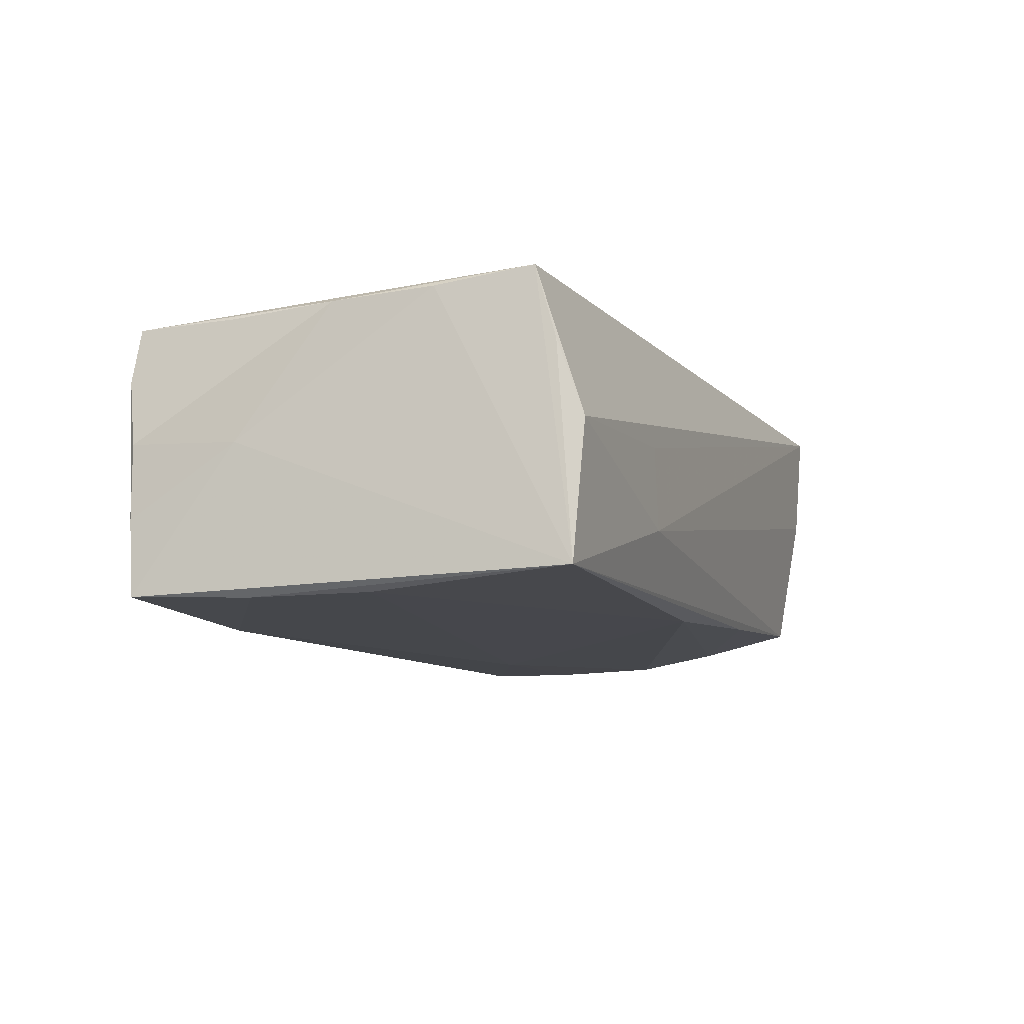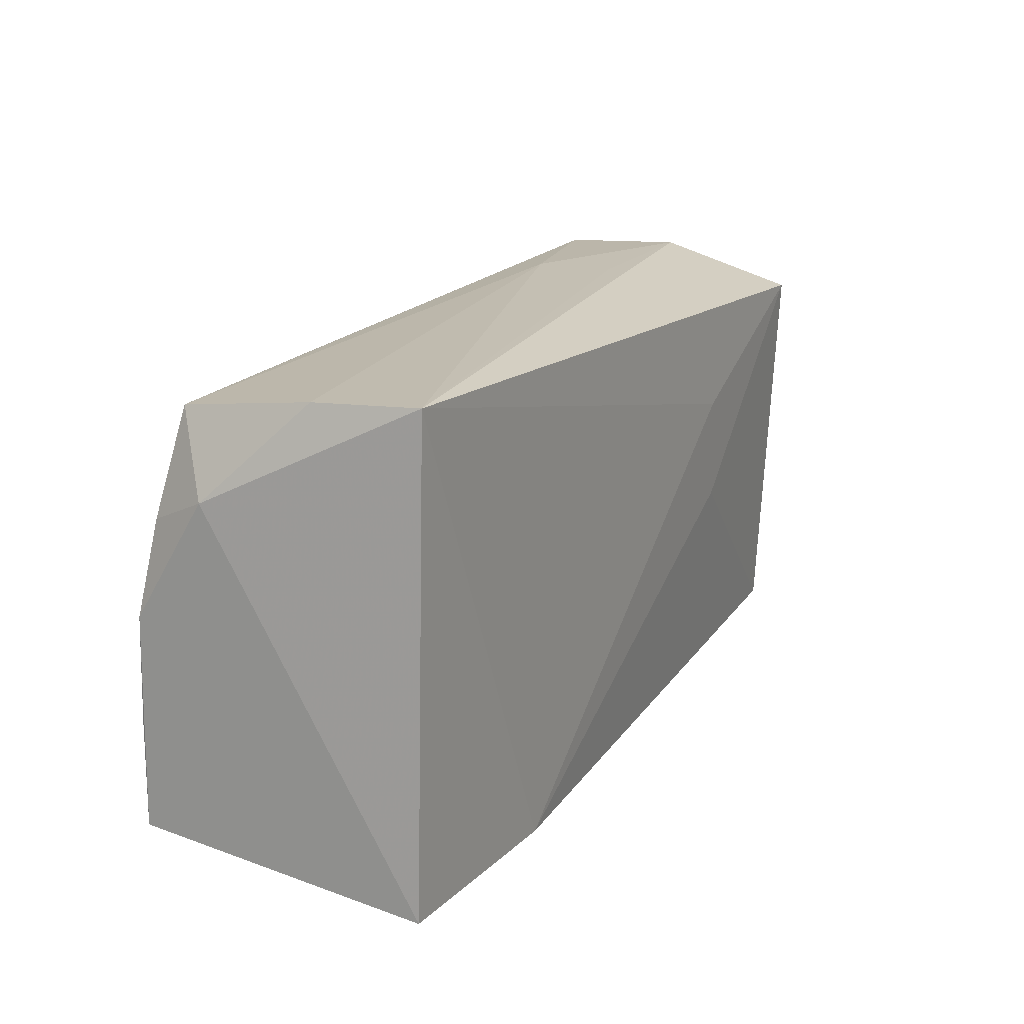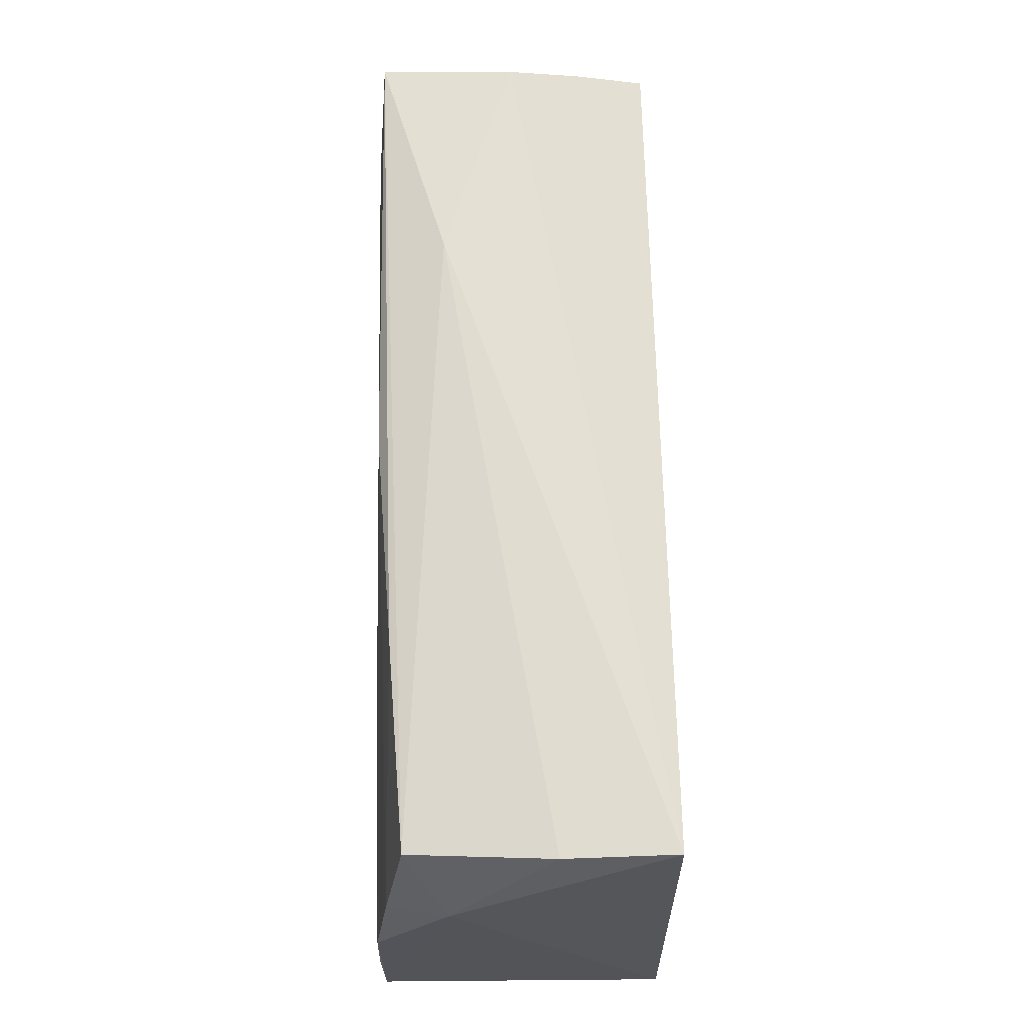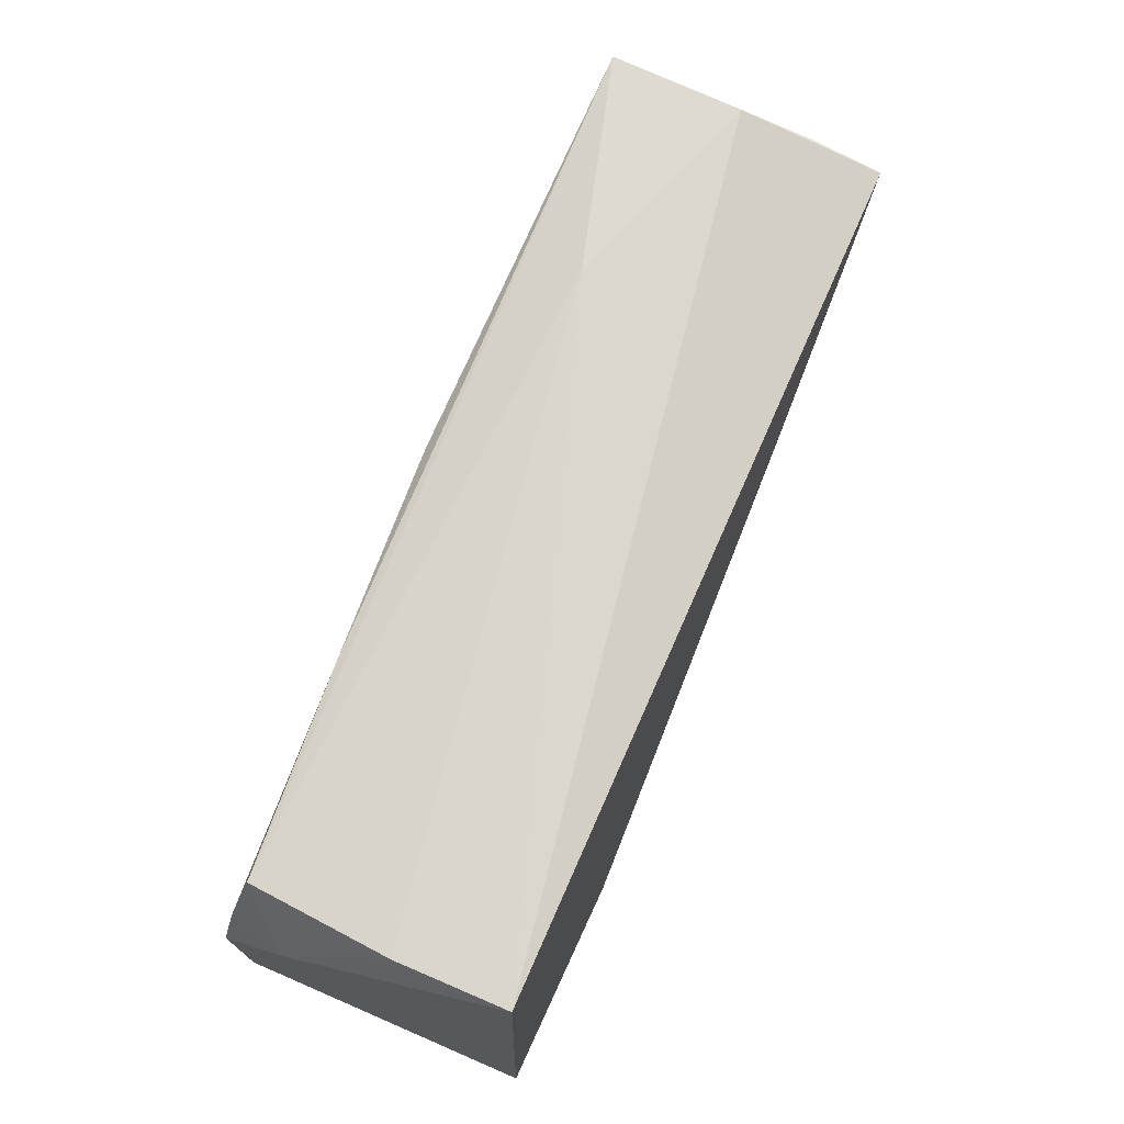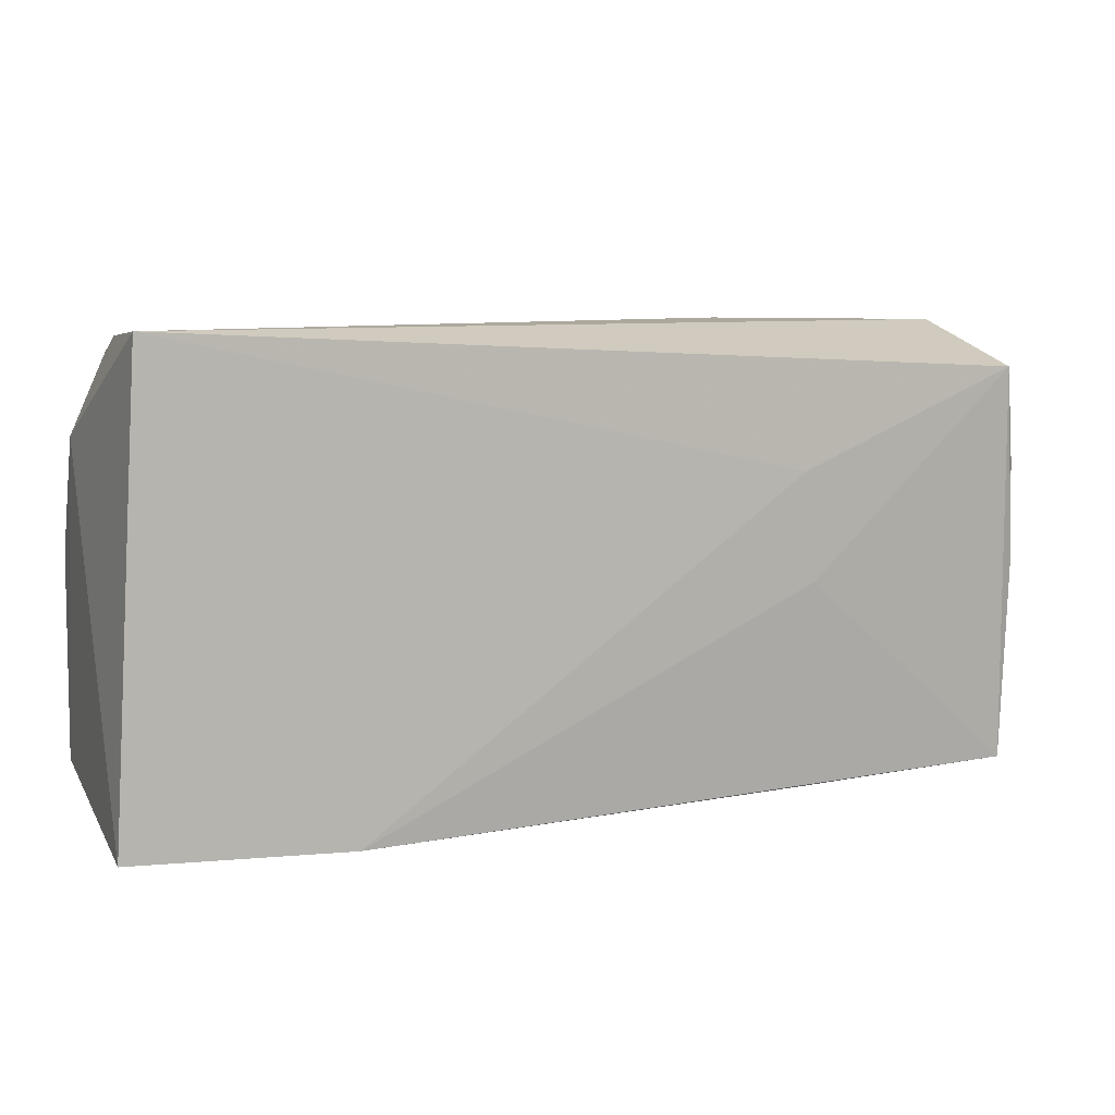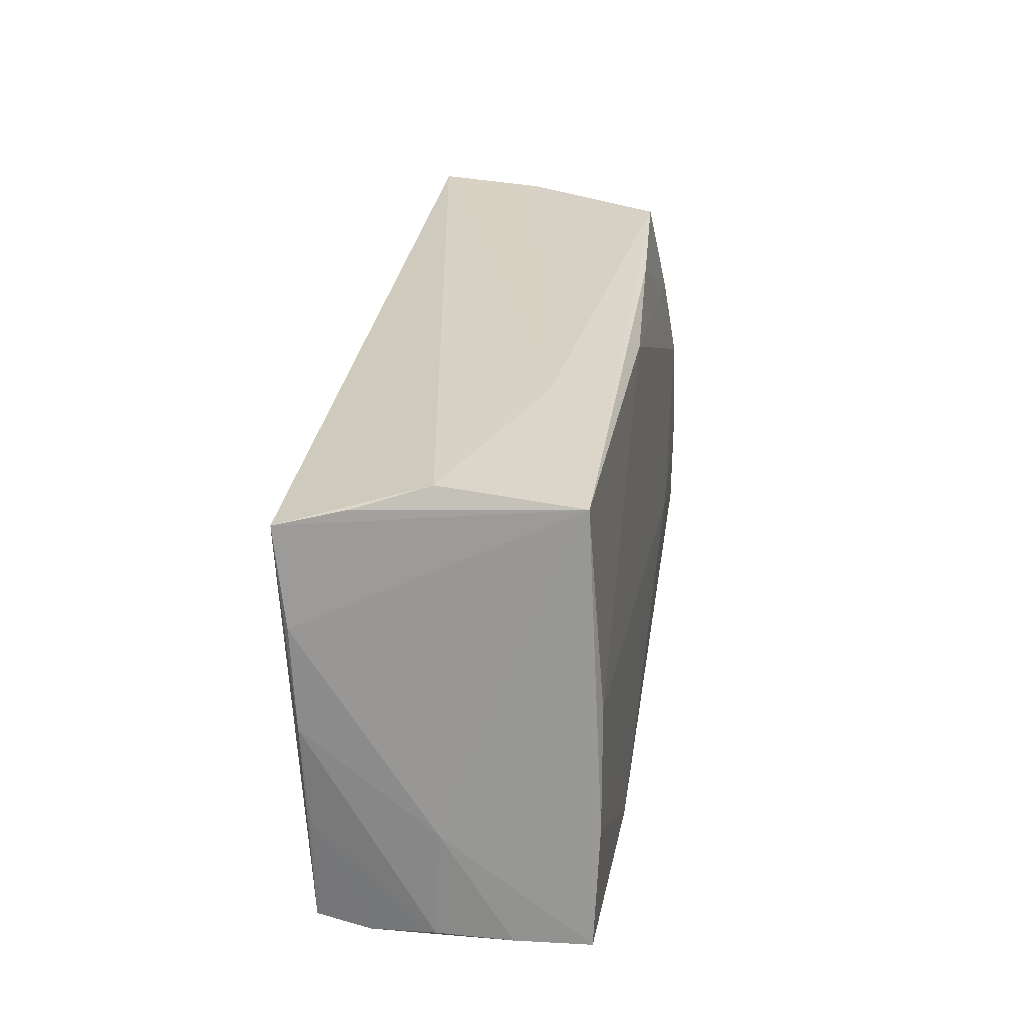
<metadata>
{"format":"obj","ext":"obj","renderer":"f3d","projection":"perspective","resolution":1024,"background":"white","views":[{"elev":-9.5,"azim":111.7,"up":"+Z"},{"elev":17.8,"azim":-62.8,"up":"+Y"},{"elev":66.4,"azim":-91.5,"up":"+Y"},{"elev":73.1,"azim":-67.0,"up":"+Y"},{"elev":8.3,"azim":-20.6,"up":"+Y"},{"elev":27.2,"azim":98.1,"up":"+Y"}]}
</metadata>
<code>
v -0.05416 0.001654 -0.0177
v -0.05232 0.01268 -0.01602
v 0.00244 -0.02678 -0.01048
v 0.0296 -0.02644 -0.001921
v 0.05144 0.0272 -0.01531
v -0.05094 0.02769 0.003361
v -0.02573 -0.02443 -0.01758
v 0.05446 -0.009458 -0.01756
v -0.02833 -0.02778 0.01793
v 0.05707 -0.02365 -0.008459
v 0.05144 0.02545 0.009333
v 0.02649 -0.001283 0.01753
v 0.0006 0.02422 -0.0162
v 0.05434 -2.166e-05 0.01526
v 0.02503 0.01169 0.01793
v -0.02443 0.02524 -0.01494
v 0.001934 -0.02708 -0.002198
v 0.05351 0.01196 0.01598
v -0.05428 -0.02354 -0.01807
v -0.05428 -0.02707 0.01713
v -0.05428 0.016 -0.008809
v 0.02498 0.02849 -0.008032
v 0.02619 -0.02611 0.01545
v -0.02552 -0.02774 0.007539
v 0.05427 -0.01219 0.01447
v -0.05409 -0.01148 -0.01814
v 0.02599 0.02841 0.001793
v -0.05103 0.02863 0.01656
v 0.05618 -0.01105 -0.0002427
v 0.05385 -0.02503 0.01444
v 0.05689 -0.02338 -0.01718
v -0.02669 -0.01096 -0.01864
v 0.05511 -0.02548 0.007979
v 0.05201 0.004001 -0.01727
v 0.05028 0.02827 0.0007291
v 0.02913 -0.02552 -0.01821
v 0.05667 -0.02389 0.0002725
v -0.0494 0.02508 -0.01364
v 0.05178 0.02317 0.01762
f 27 28 35
f 20 28 21
f 9 28 20
f 35 28 39
f 5 16 38
f 3 36 4
f 9 20 24
f 24 4 9
f 14 39 30
f 5 39 18
f 39 14 18
f 11 5 35
f 35 39 11
f 11 39 5
f 15 28 9
f 15 39 28
f 9 30 12
f 30 39 12
f 12 15 9
f 39 15 12
f 5 38 22
f 28 27 22
f 35 5 22
f 22 27 35
f 7 36 3
f 9 4 33
f 33 31 10
f 33 4 36
f 36 31 33
f 3 4 17
f 17 24 3
f 4 24 17
f 5 18 29
f 10 31 29
f 29 31 5
f 29 18 14
f 28 22 6
f 6 22 38
f 21 28 6
f 6 38 21
f 13 16 5
f 34 13 5
f 32 13 34
f 1 13 32
f 23 30 9
f 9 33 23
f 23 33 30
f 25 14 30
f 30 33 25
f 36 32 8
f 32 34 8
f 8 31 36
f 5 31 8
f 8 34 5
f 2 38 16
f 16 13 2
f 13 1 2
f 21 38 2
f 2 1 21
f 19 32 36
f 36 7 19
f 19 7 3
f 3 24 19
f 19 24 20
f 19 20 21
f 21 1 19
f 14 25 37
f 37 25 33
f 37 29 14
f 37 33 10
f 10 29 37
f 26 1 32
f 32 19 26
f 26 19 1

</code>
